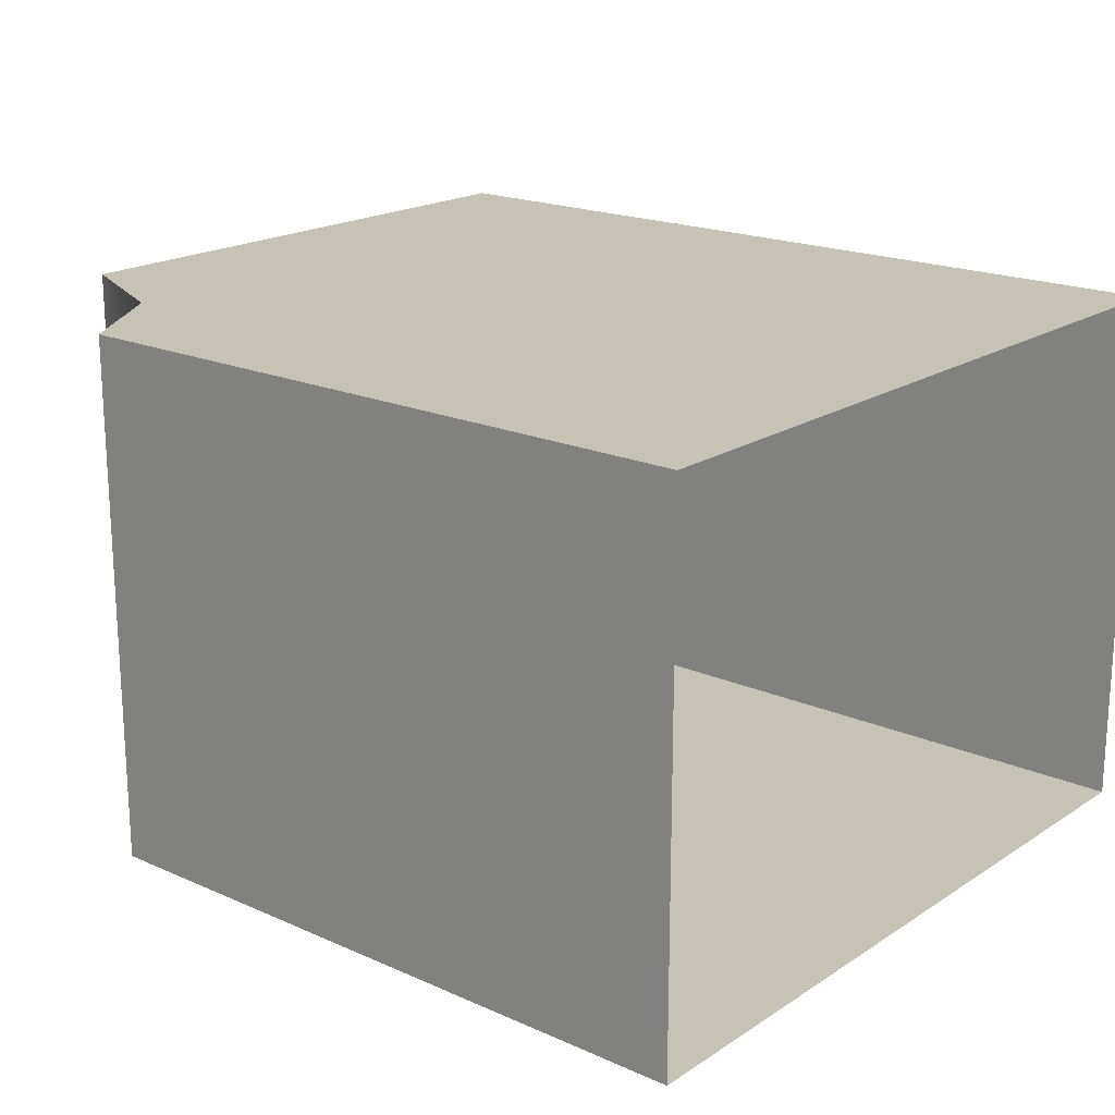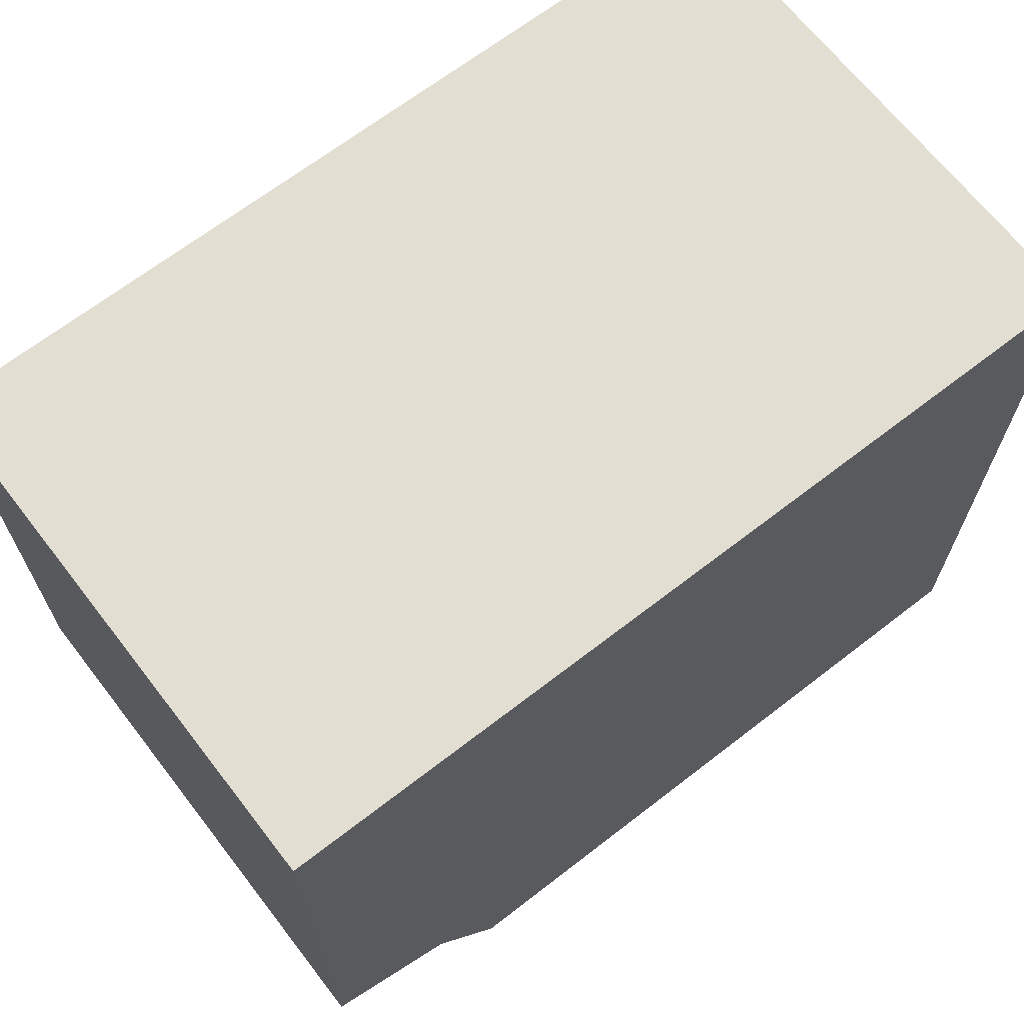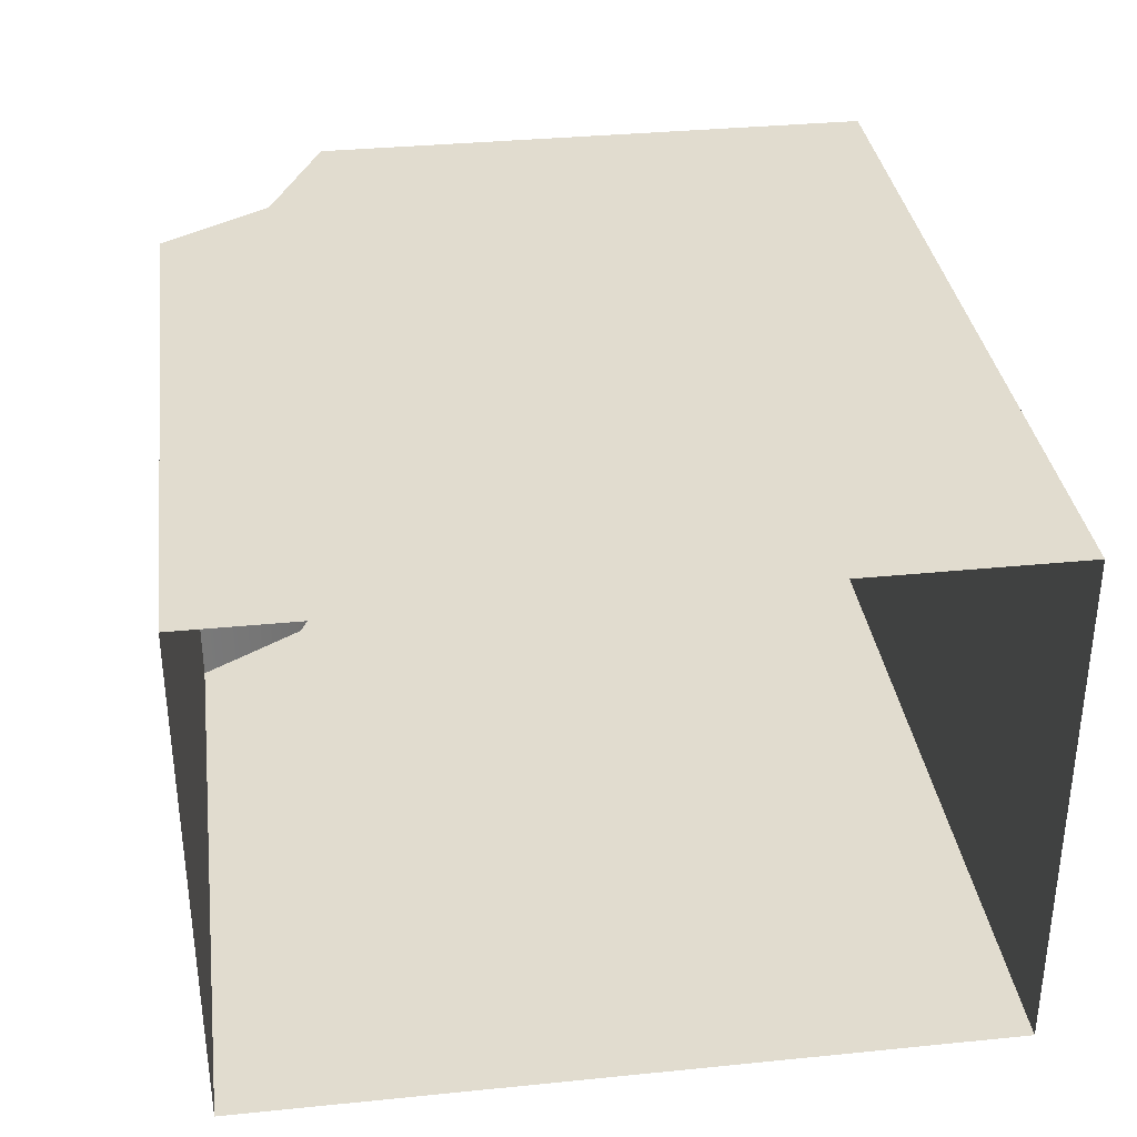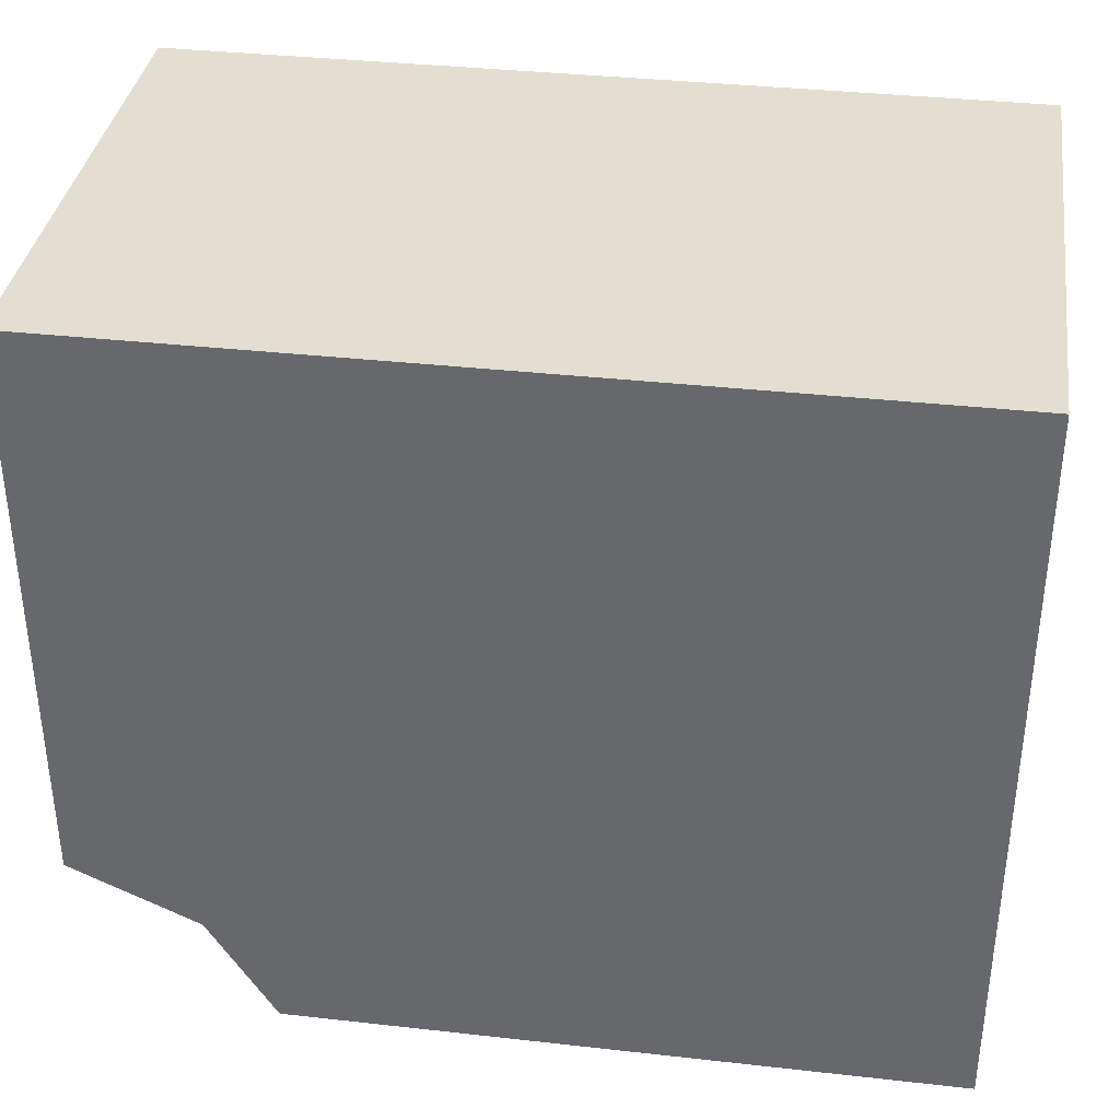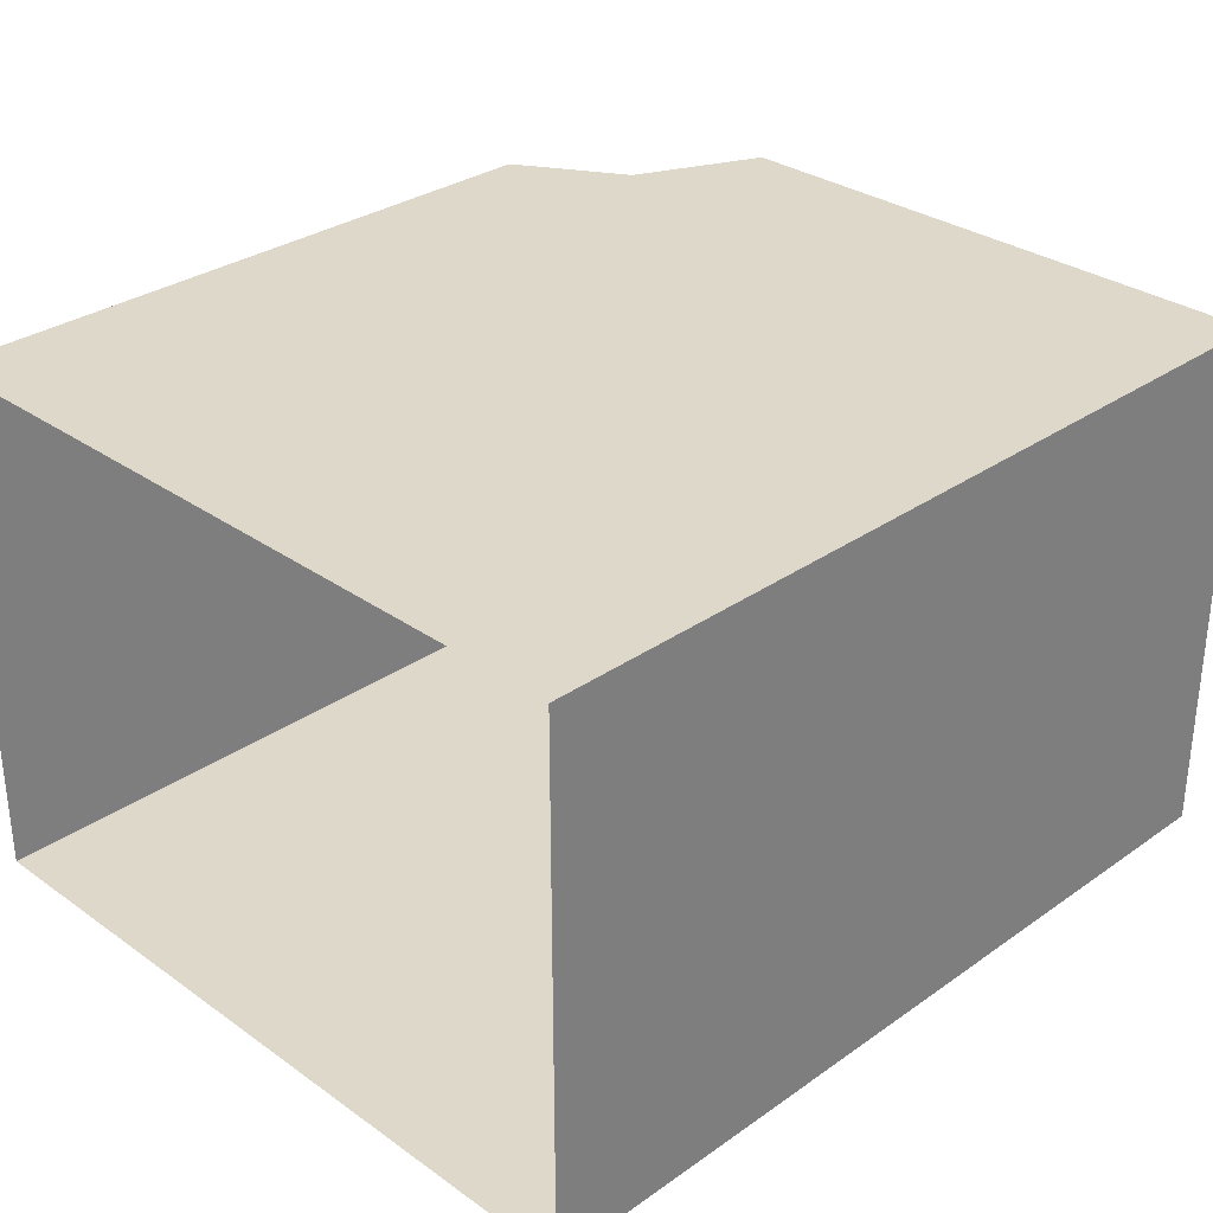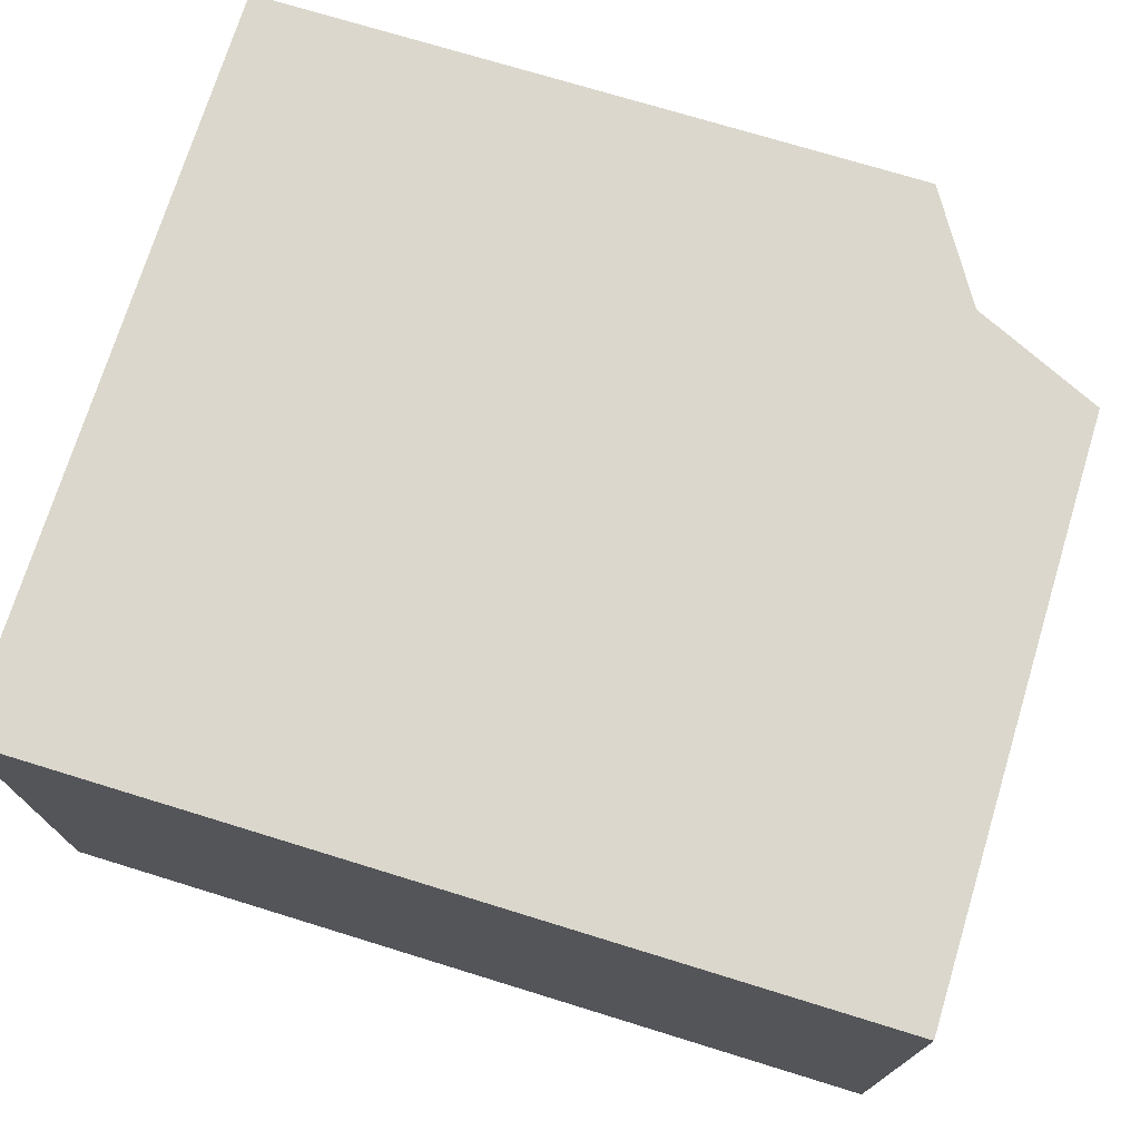
<metadata>
{"format":"obj","ext":"obj","renderer":"f3d","projection":"perspective","resolution":1024,"background":"white","views":[{"elev":19.1,"azim":39.8,"up":"+Z"},{"elev":67.4,"azim":-37.8,"up":"+Y"},{"elev":34.2,"azim":82.3,"up":"+Z"},{"elev":36.3,"azim":8.3,"up":"+Y"},{"elev":31.0,"azim":135.1,"up":"+Z"},{"elev":73.3,"azim":-162.9,"up":"+Z"}]}
</metadata>
<code>
v -1034 681 -38.94
v -1024 681 -30.95
v -1034 681 -30.95
v -1037 692.3 -38.94
v -1024 692.3 -30.95
v -1024 692.3 -38.94
v -1034 681 -30.95
v -1024 681 -30.95
v -1035 682.6 -30.95
v -1035 682.6 -30.95
v -1034 681 -38.94
v -1034 681 -30.95
v -1034 681 -38.94
v -1035 682.6 -38.94
v -1024 681 -38.94
v -1024 692.3 -30.95
v -1037 692.3 -30.95
v -1037 683.5 -30.95
v -1037 692.3 -38.94
v -1037 683.5 -38.94
v -1024 692.3 -38.94
v -1037 692.3 -38.94
v -1037 683.5 -30.95
v -1037 683.5 -38.94
v -1037 683.5 -30.95
v -1037 683.5 -38.94
v -1024 681 -38.94
v -1037 692.3 -30.95
v -1035 682.6 -38.94
v -1037 692.3 -30.95
f 1 2 3
f 4 5 6
f 7 8 9
f 10 11 12
f 13 14 15
f 9 16 17
f 18 19 20
f 21 14 22
f 17 23 9
f 24 10 25
f 14 26 22
f 1 27 2
f 4 28 5
f 10 29 11
f 9 8 16
f 18 30 19
f 21 15 14
f 24 29 10

</code>
